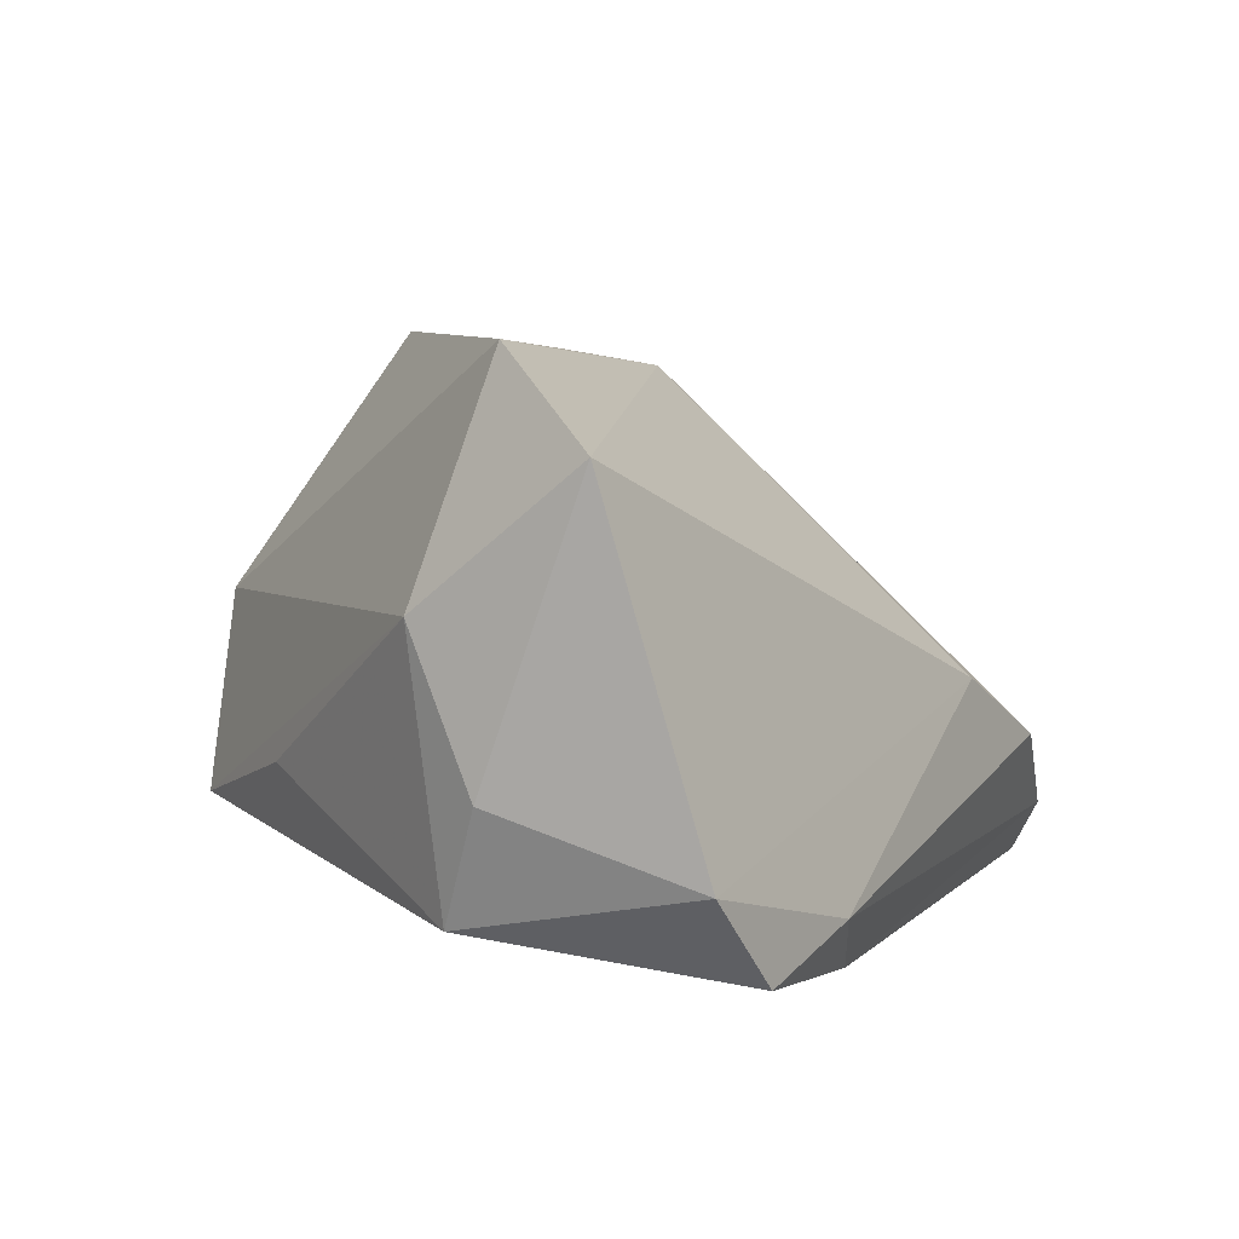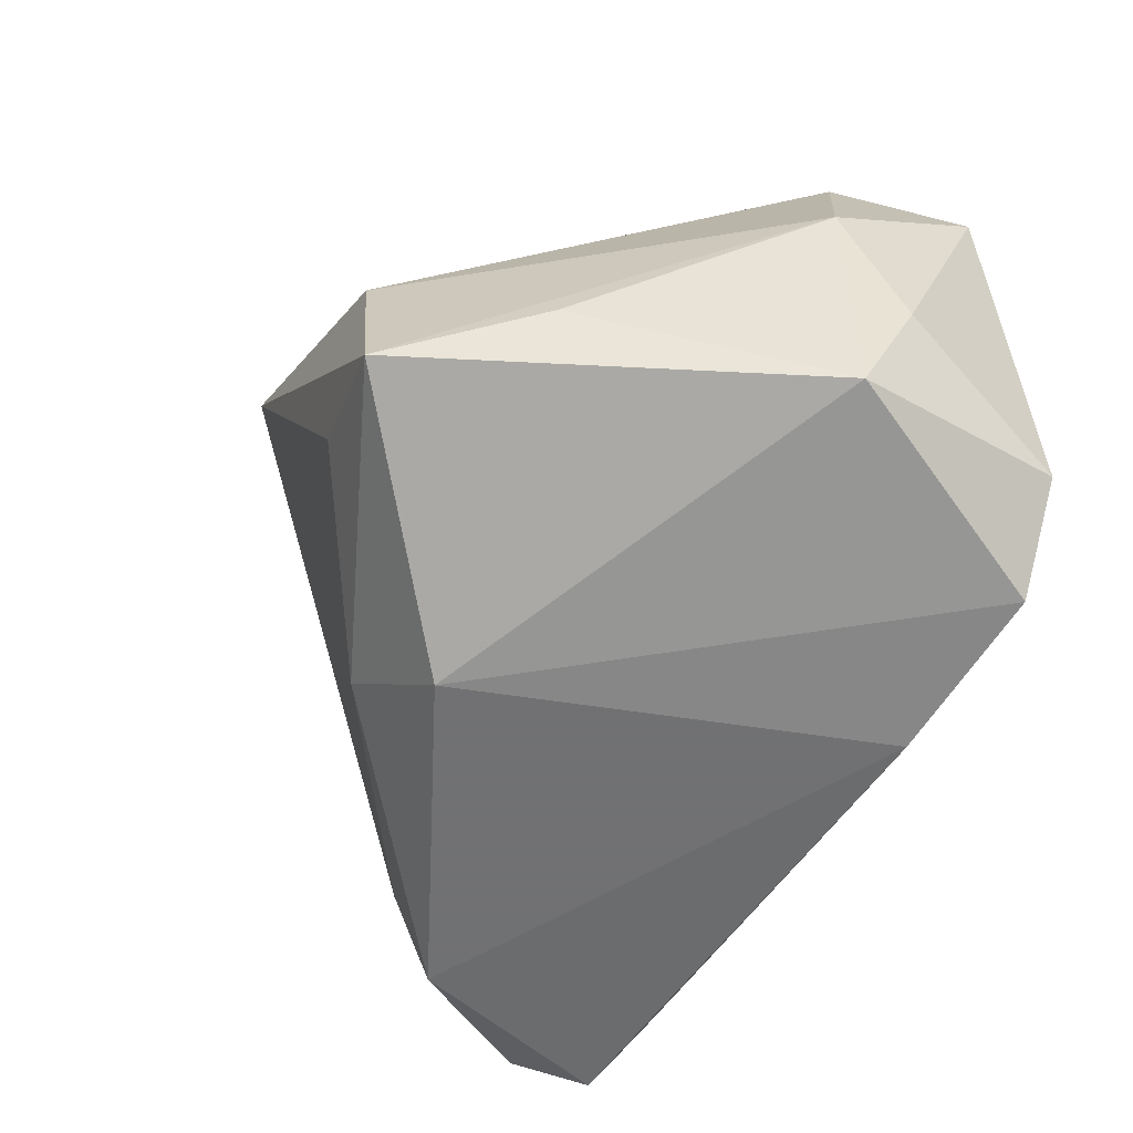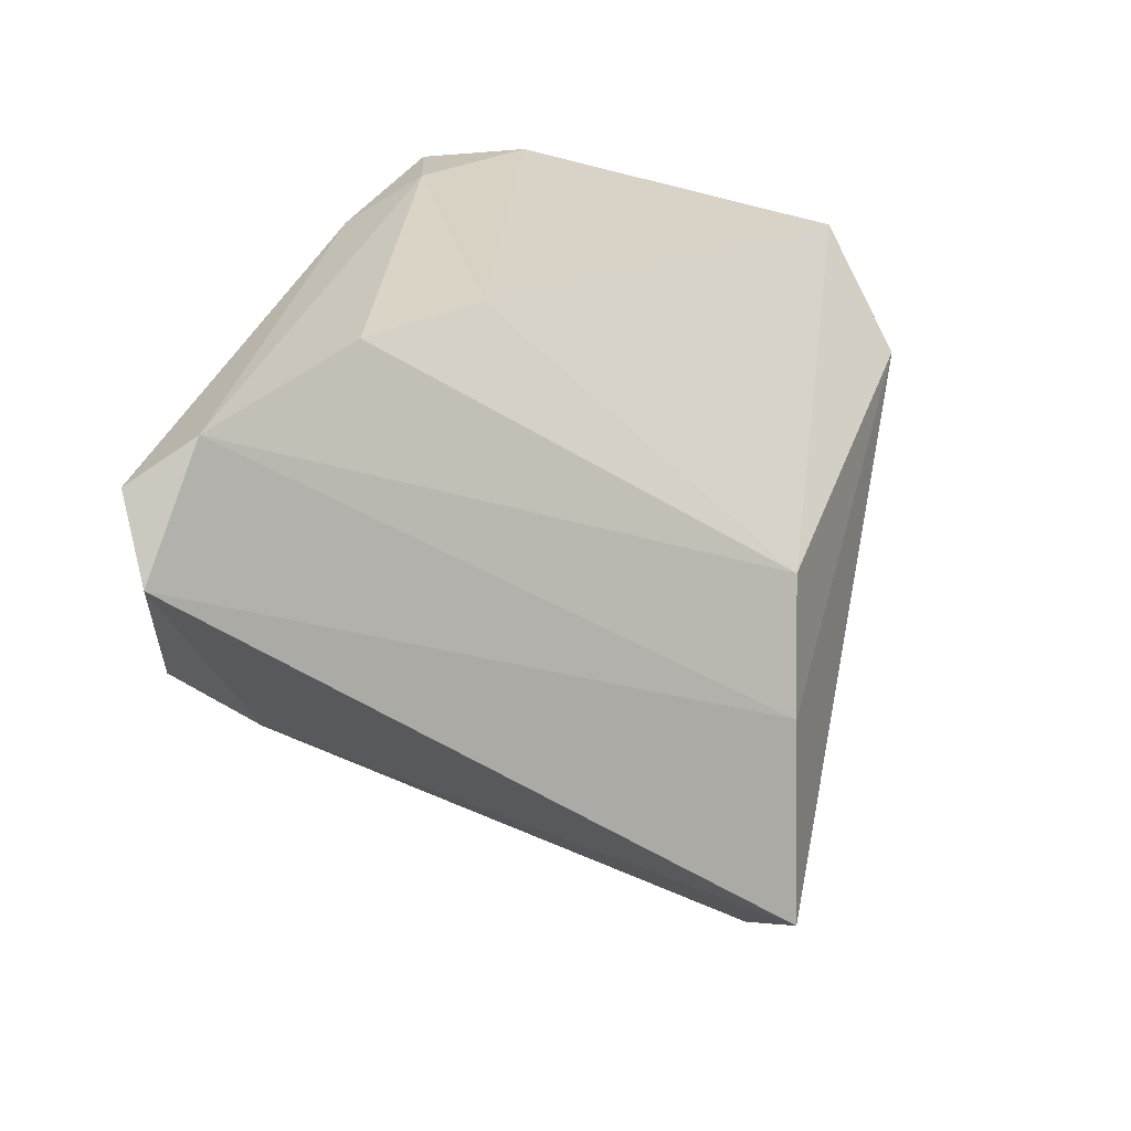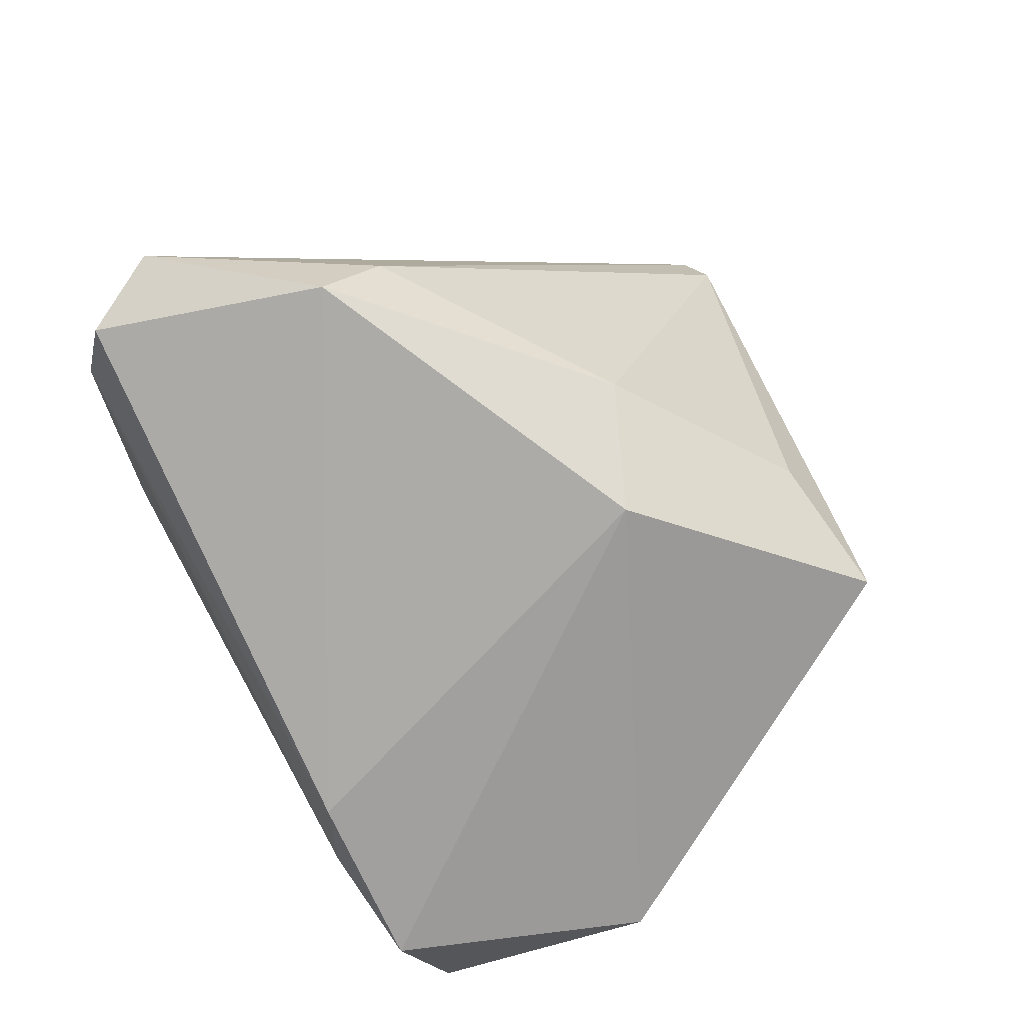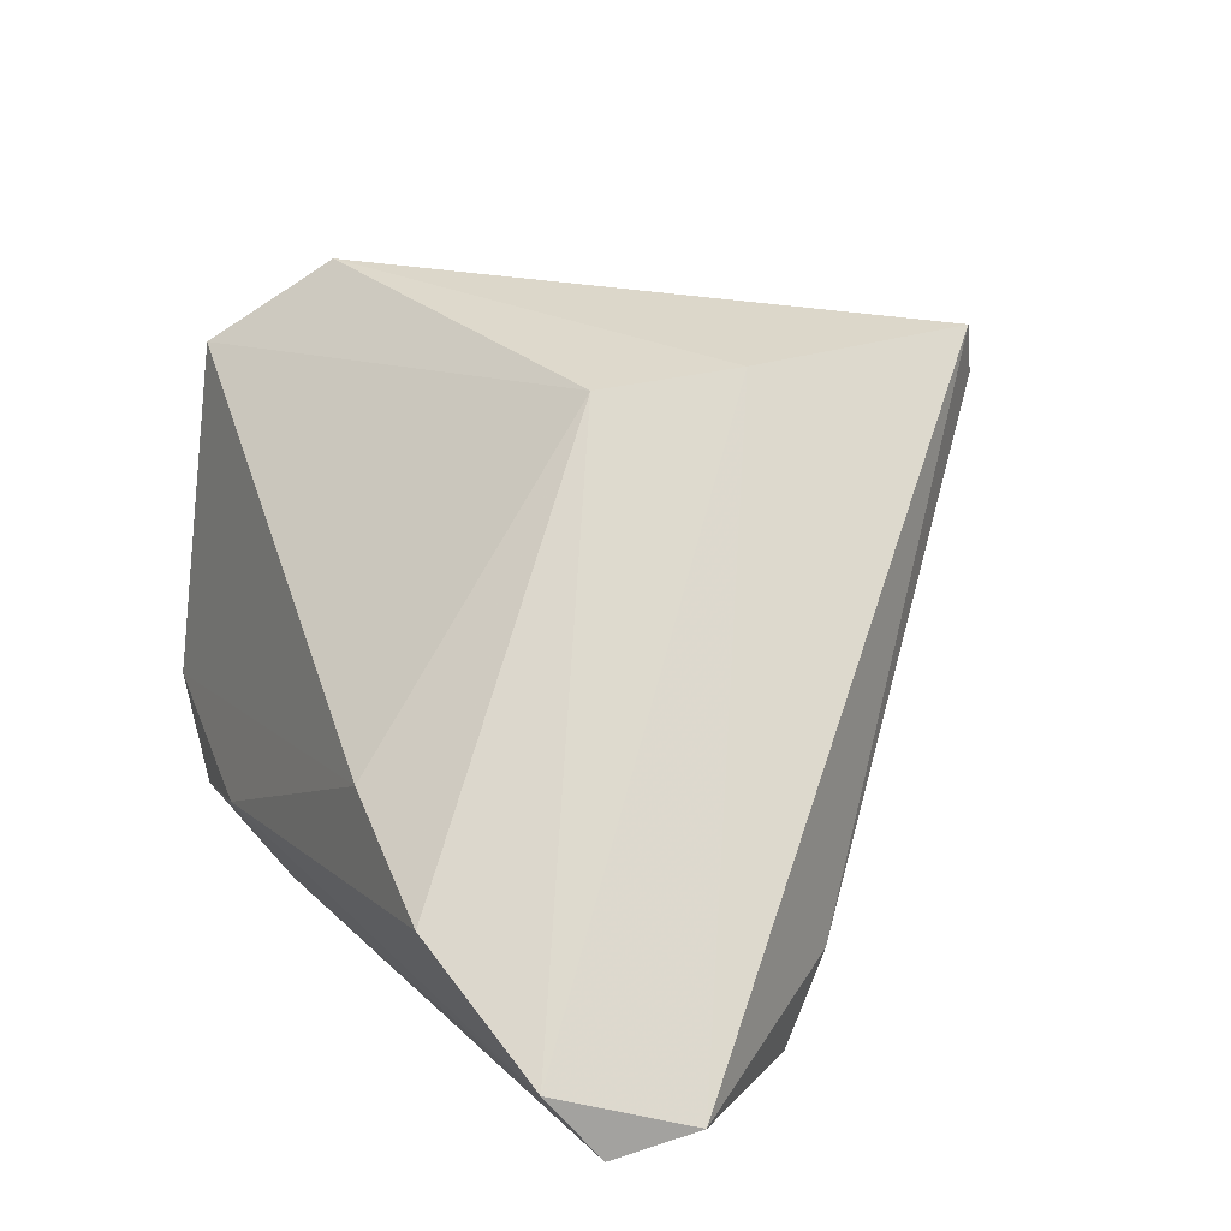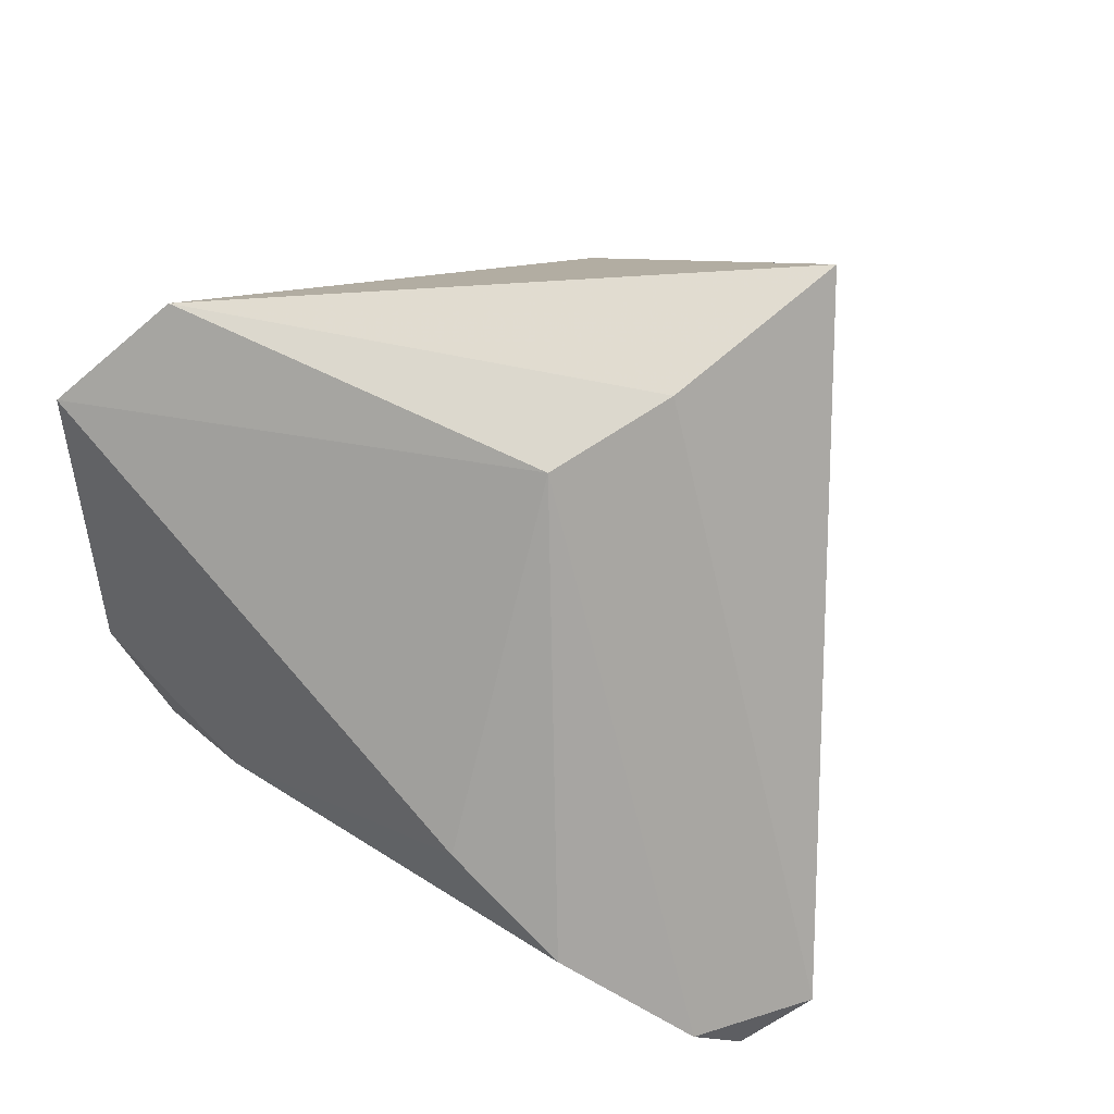
<metadata>
{"format":"obj","ext":"obj","renderer":"f3d","projection":"perspective","resolution":1024,"background":"white","views":[{"elev":5.5,"azim":118.5,"up":"+Z"},{"elev":-55.3,"azim":62.6,"up":"+Z"},{"elev":27.4,"azim":-73.5,"up":"+Y"},{"elev":-76.3,"azim":-61.3,"up":"+Z"},{"elev":26.1,"azim":-119.1,"up":"+Z"},{"elev":62.3,"azim":-143.9,"up":"+Z"}]}
</metadata>
<code>
v -0.008965 0.000831 0.03435
v -0.04808 -0.006723 -0.01846
v 0.04889 0.02421 0.02588
v 0.009024 0.0325 -0.02865
v -0.05 -0.0005362 -0.02865
v 0.04149 0.03341 -0.01529
v -0.06342 0.01747 -0.02355
v -0.0365 0.03661 -0.009243
v 0.04101 0.009866 0.03673
v -0.00795 -0.01972 -0.02865
v 0.04864 0.01136 -0.007327
v -0.01943 -0.04314 0.03198
v -0.05417 0.03145 -0.02046
v 0.003156 -0.03991 -0.006779
v -0.05857 0.02649 -0.02761
v 0.03123 0.0345 -0.02615
v 0.01487 -0.04161 0.008895
v 0.04827 0.003455 0.01032
v 0.04512 0.005753 -0.02062
v -0.0204 -0.02541 -0.01729
v -0.01946 0.03547 -0.000864
v -0.02146 -0.04096 0.03874
v 0.01757 0.03661 -0.02141
v -0.01545 -0.01543 0.03637
v 0.03126 -0.02423 -0.007993
v 0.01949 -0.0421 -0.0142
f 3 1 9
f 22 17 9
f 12 22 2
f 2 20 12
f 26 17 12
f 12 17 22
f 2 22 7
f 26 20 10
f 10 19 26
f 16 19 10
f 6 19 16
f 18 17 26
f 18 9 17
f 3 9 18
f 14 20 26
f 26 12 14
f 14 12 20
f 24 7 22
f 22 9 24
f 24 9 1
f 26 19 25
f 25 18 26
f 19 18 25
f 3 18 11
f 11 18 19
f 11 6 3
f 19 6 11
f 3 6 21
f 21 1 3
f 21 8 1
f 16 10 4
f 7 15 5
f 5 4 10
f 15 4 5
f 2 7 5
f 5 20 2
f 5 10 20
f 13 15 7
f 1 8 13
f 13 4 15
f 13 24 1
f 7 24 13
f 4 13 23
f 16 4 23
f 23 13 8
f 8 21 23
f 23 6 16
f 23 21 6

</code>
